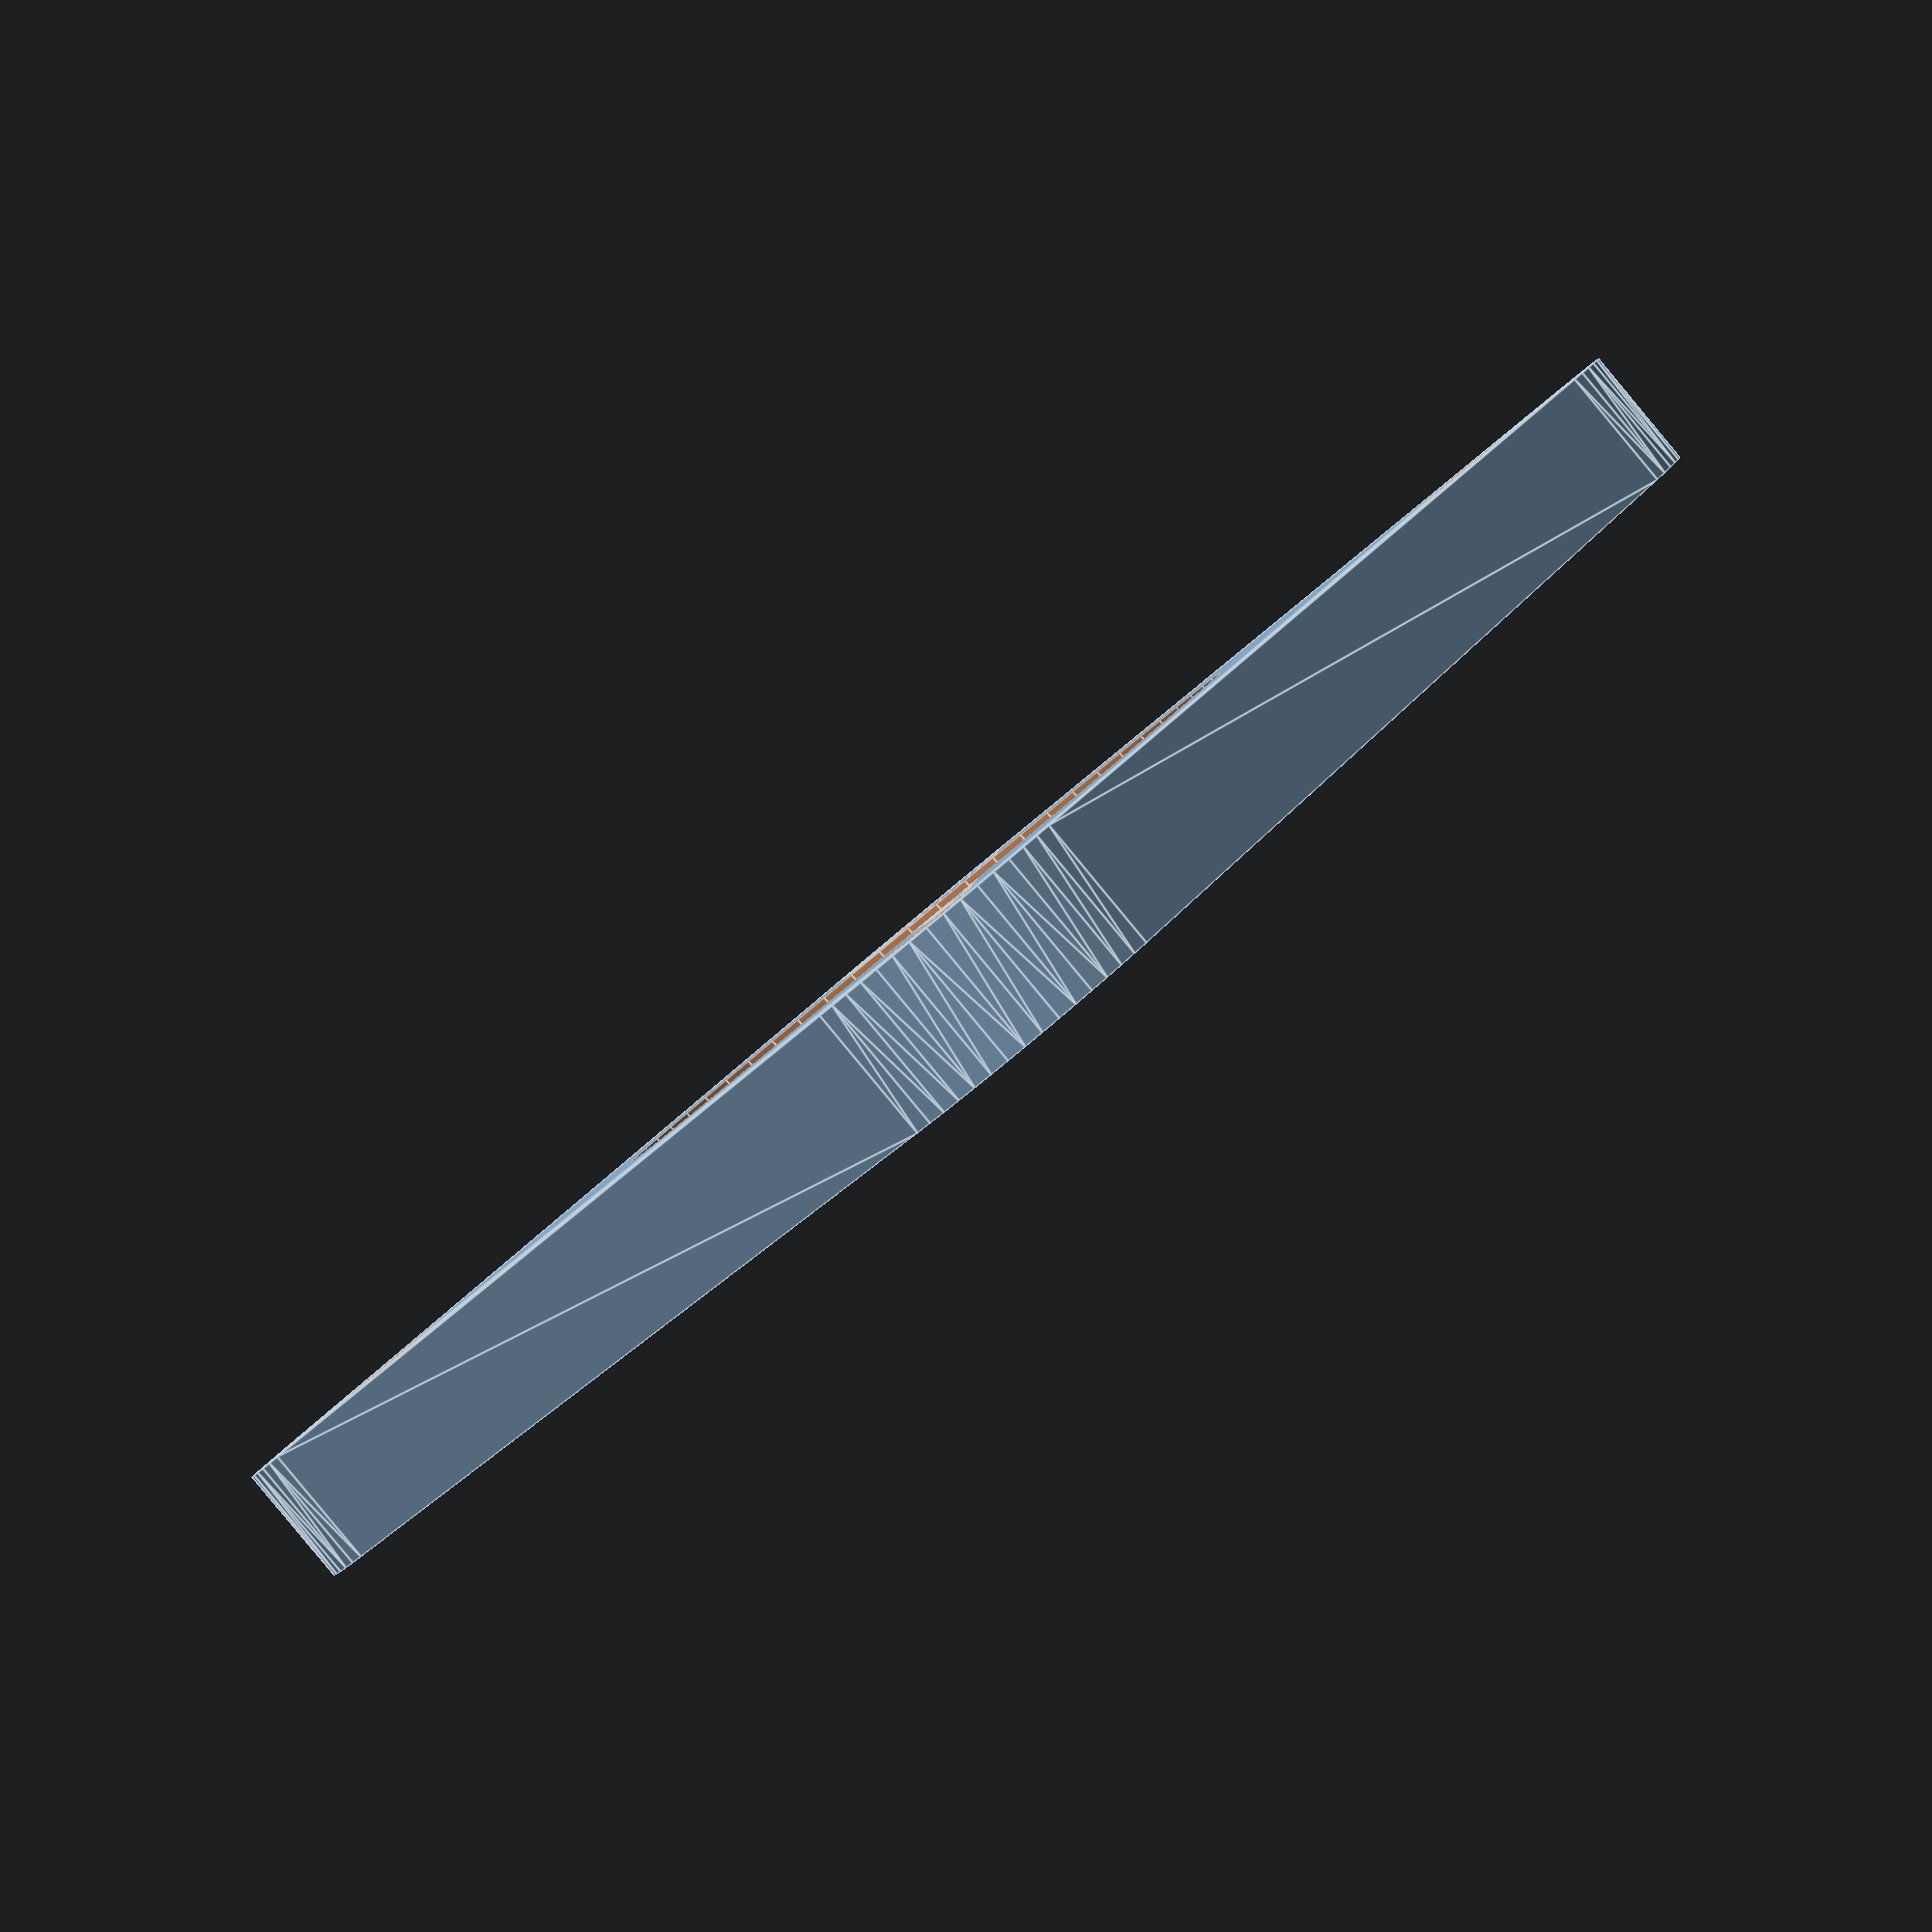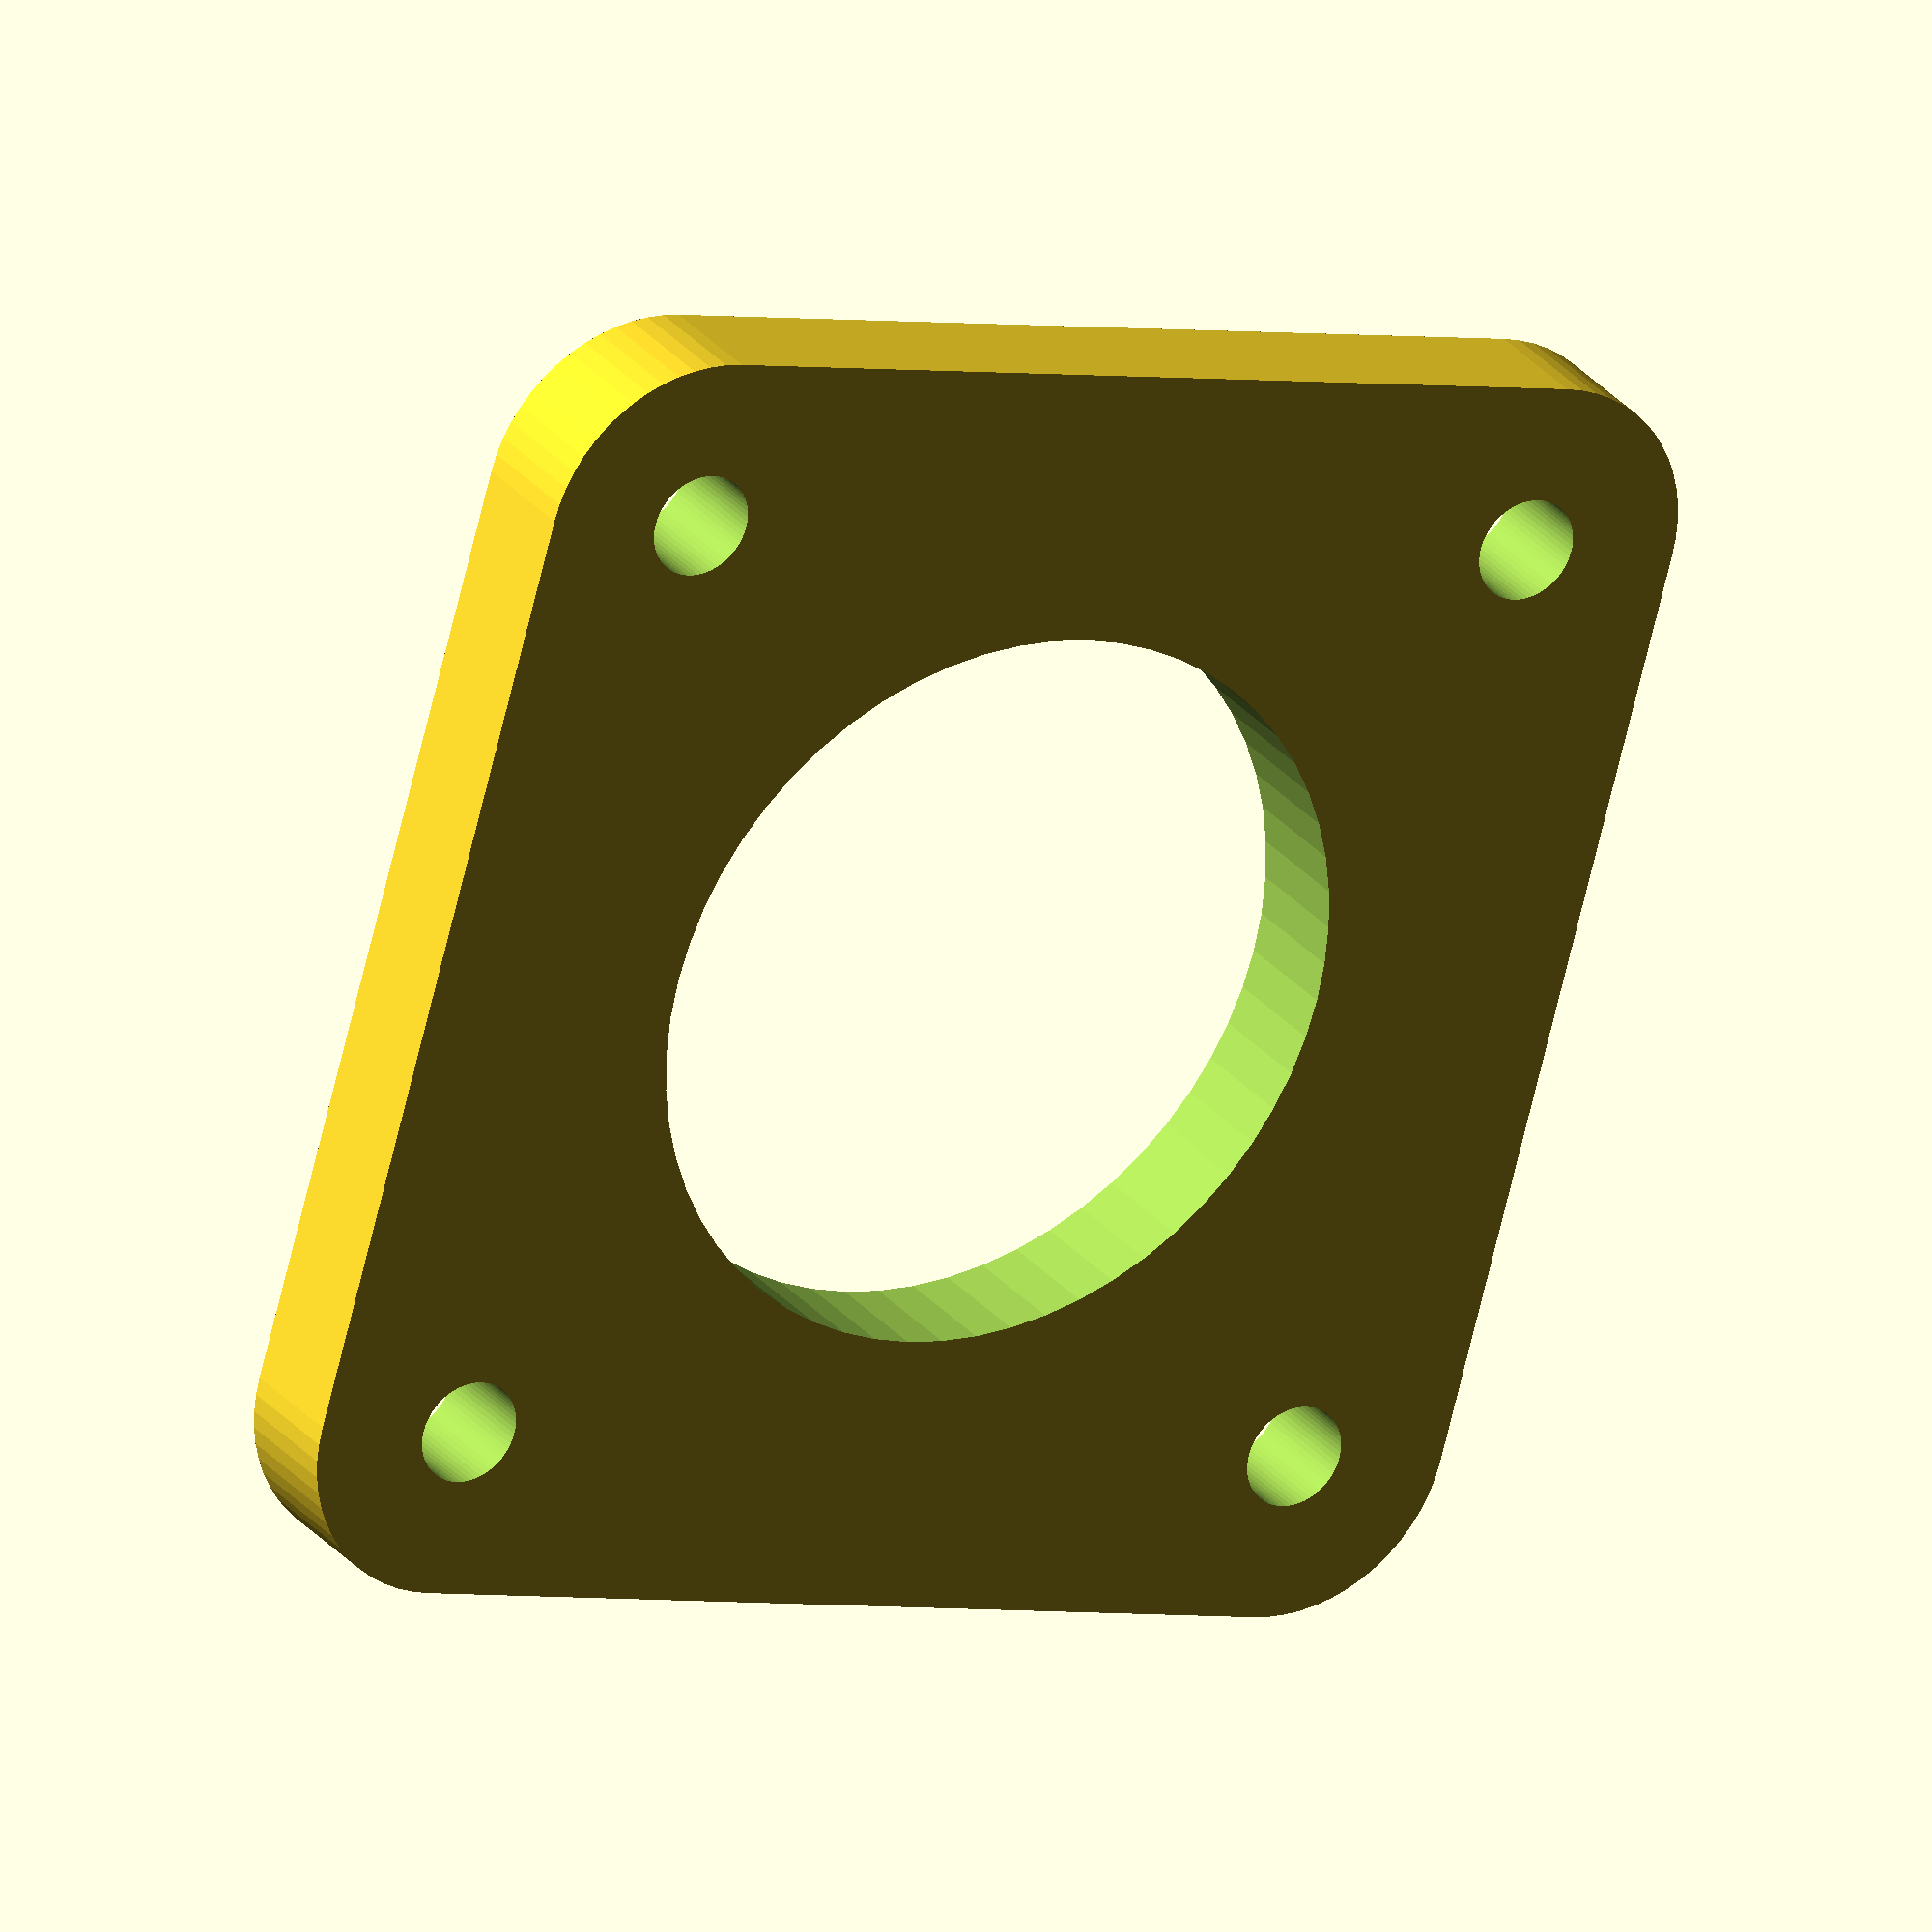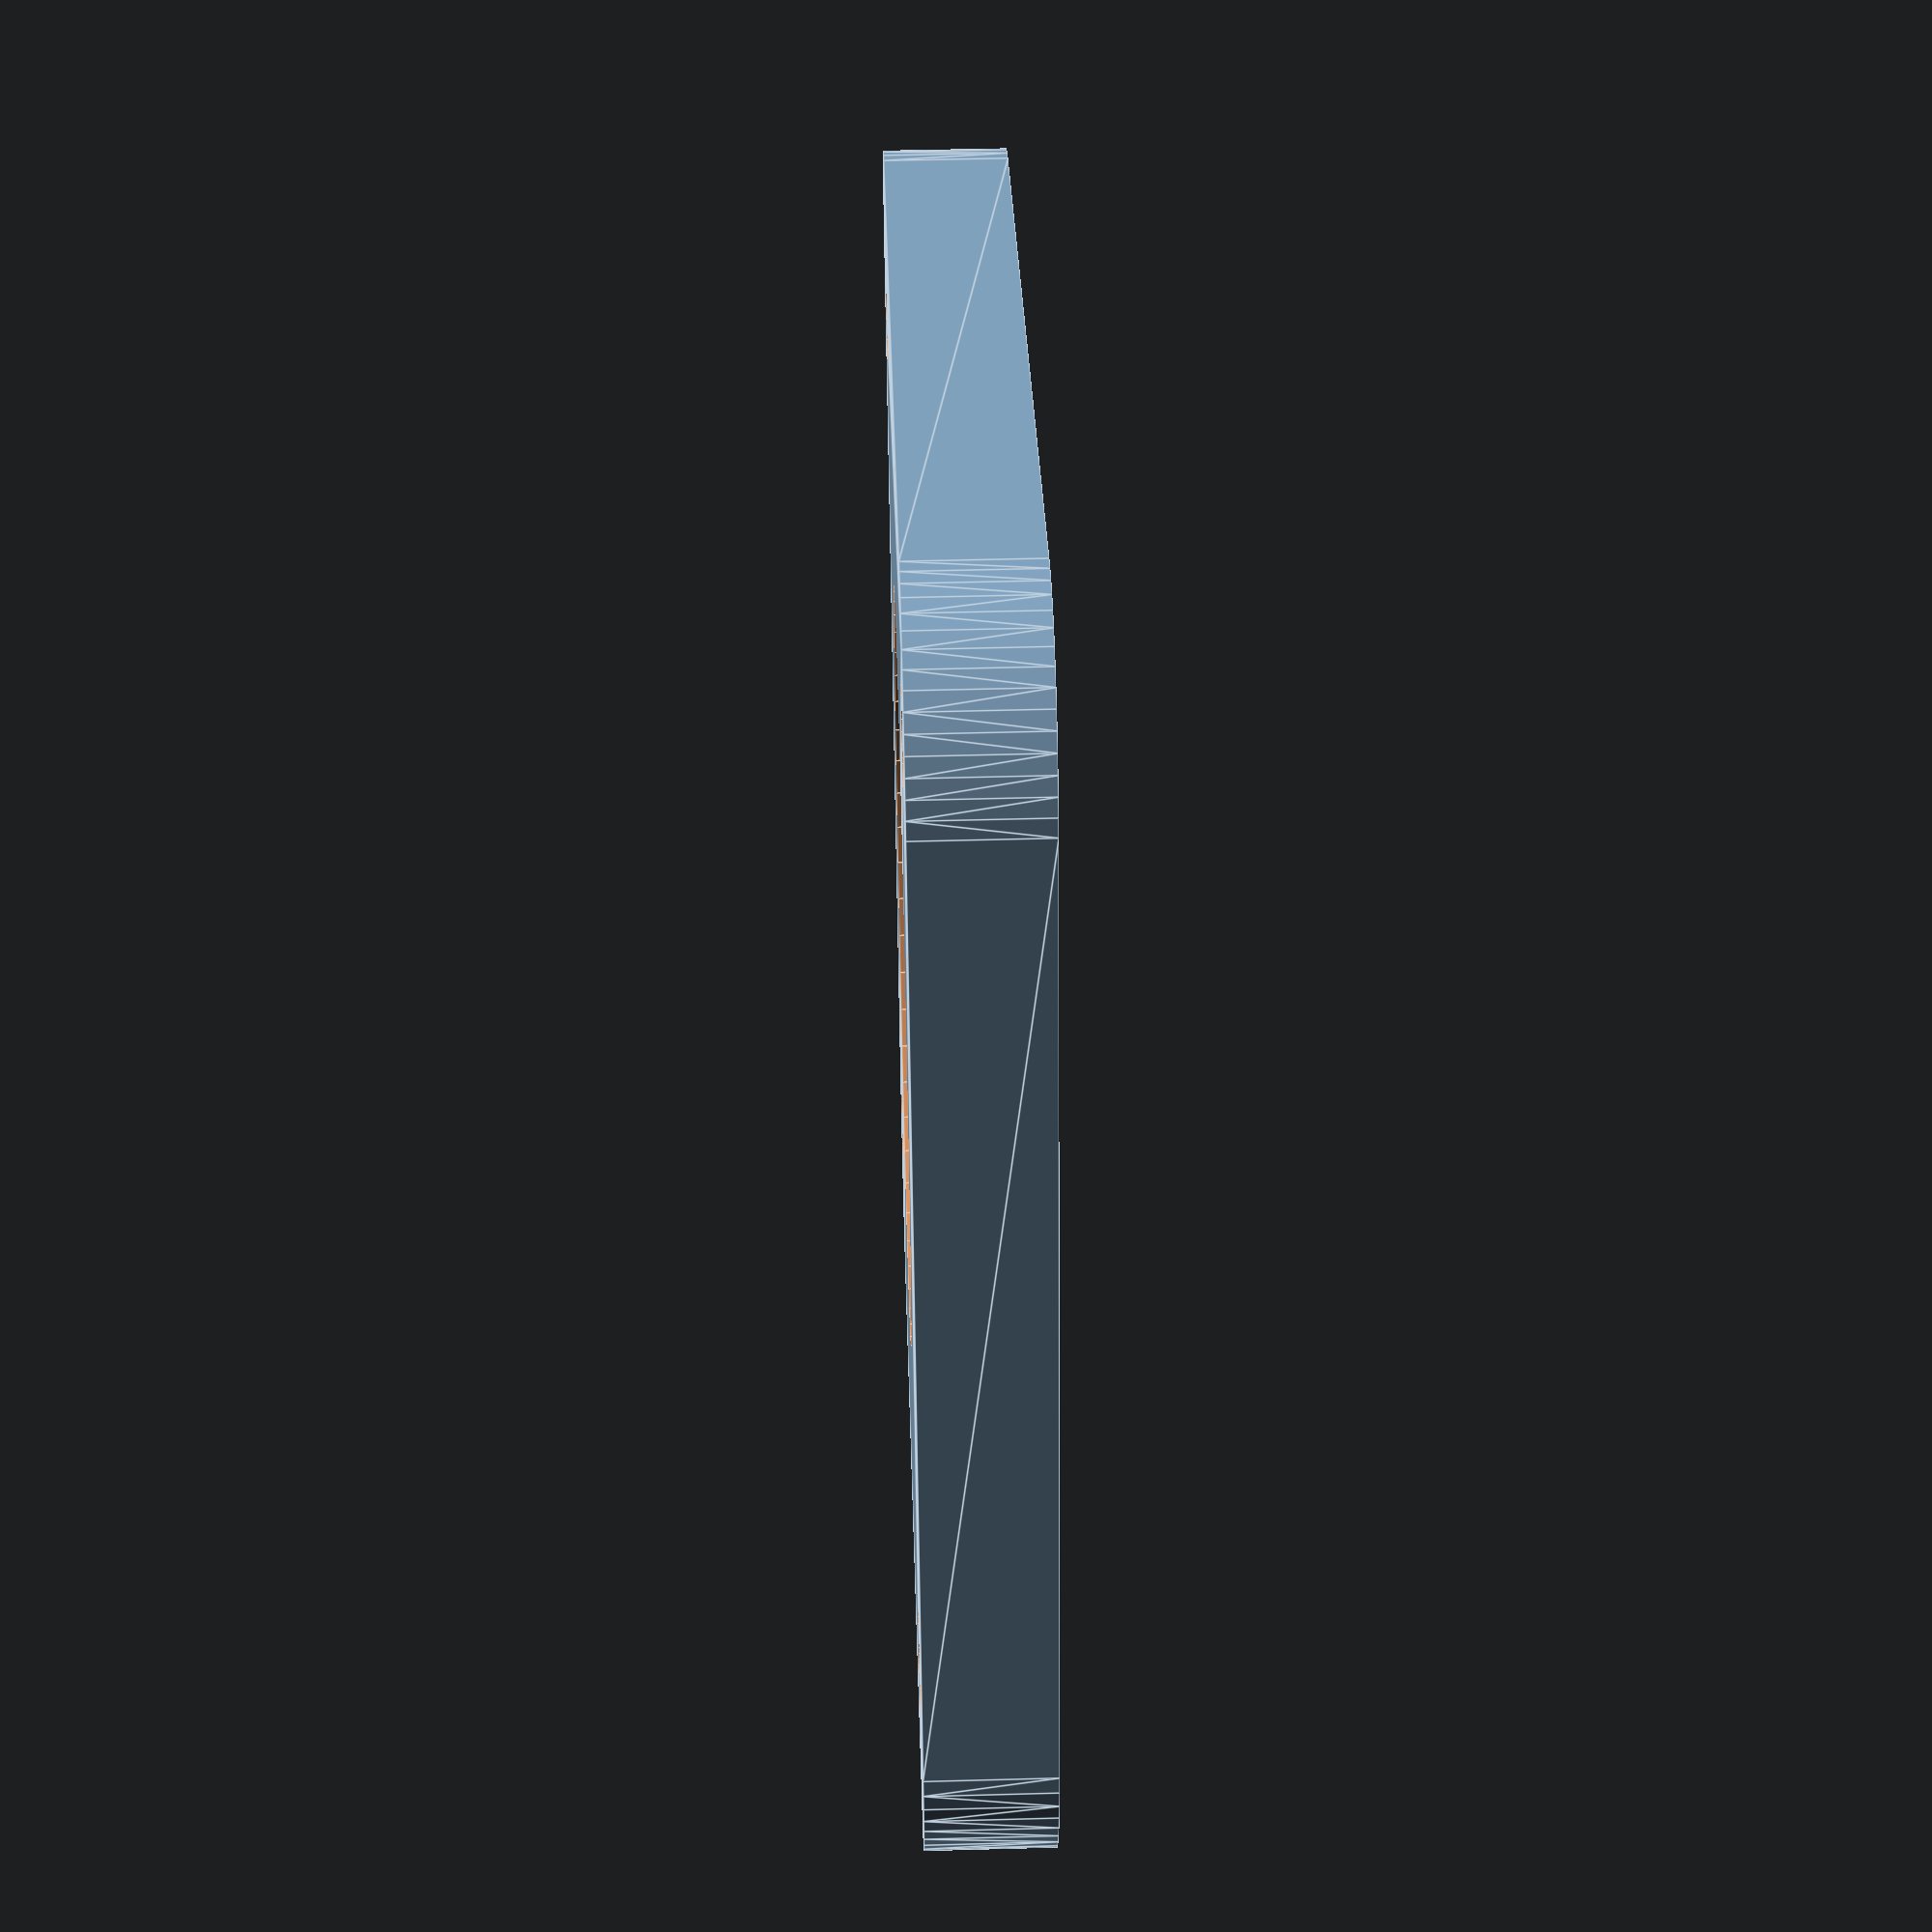
<openscad>
// Fork from https://www.thingiverse.com/thing:713203/file
// by VincentM is licensed under the Creative Commons - Attribution - Share Alike license.

// Height of the gasket
height = 4;

// Roundness
$fn=60; 

difference() {
        // Hull
        hull() {
			translate ([0,0,0]) cylinder (r=5.5,h=height);
			translate ([31,0,0]) cylinder (r=5.5,h=height);
			translate ([0,31,0]) cylinder (r=5.5,h=height);
			translate ([31,31,0]) cylinder (r=5.5,h=height);
        }

        // Bolt holes
		translate ([0,0,0-.01]) cylinder (r=1.7,h=height+.02);
		translate ([31,0,0-.01]) cylinder (r=1.7,h=height+.02);
		translate ([0,31,0-.01]) cylinder (r=1.7,h=height+.02);
		translate ([31,31,0-.01]) cylinder (r=1.7,h=height+.02);
        
        // Center Hole
        translate ([15.5,15.5,-.01]) cylinder (r=12,h=height+.02);
}

</openscad>
<views>
elev=268.4 azim=43.7 roll=140.3 proj=p view=edges
elev=333.0 azim=195.7 roll=330.3 proj=o view=wireframe
elev=130.5 azim=249.7 roll=91.7 proj=p view=edges
</views>
